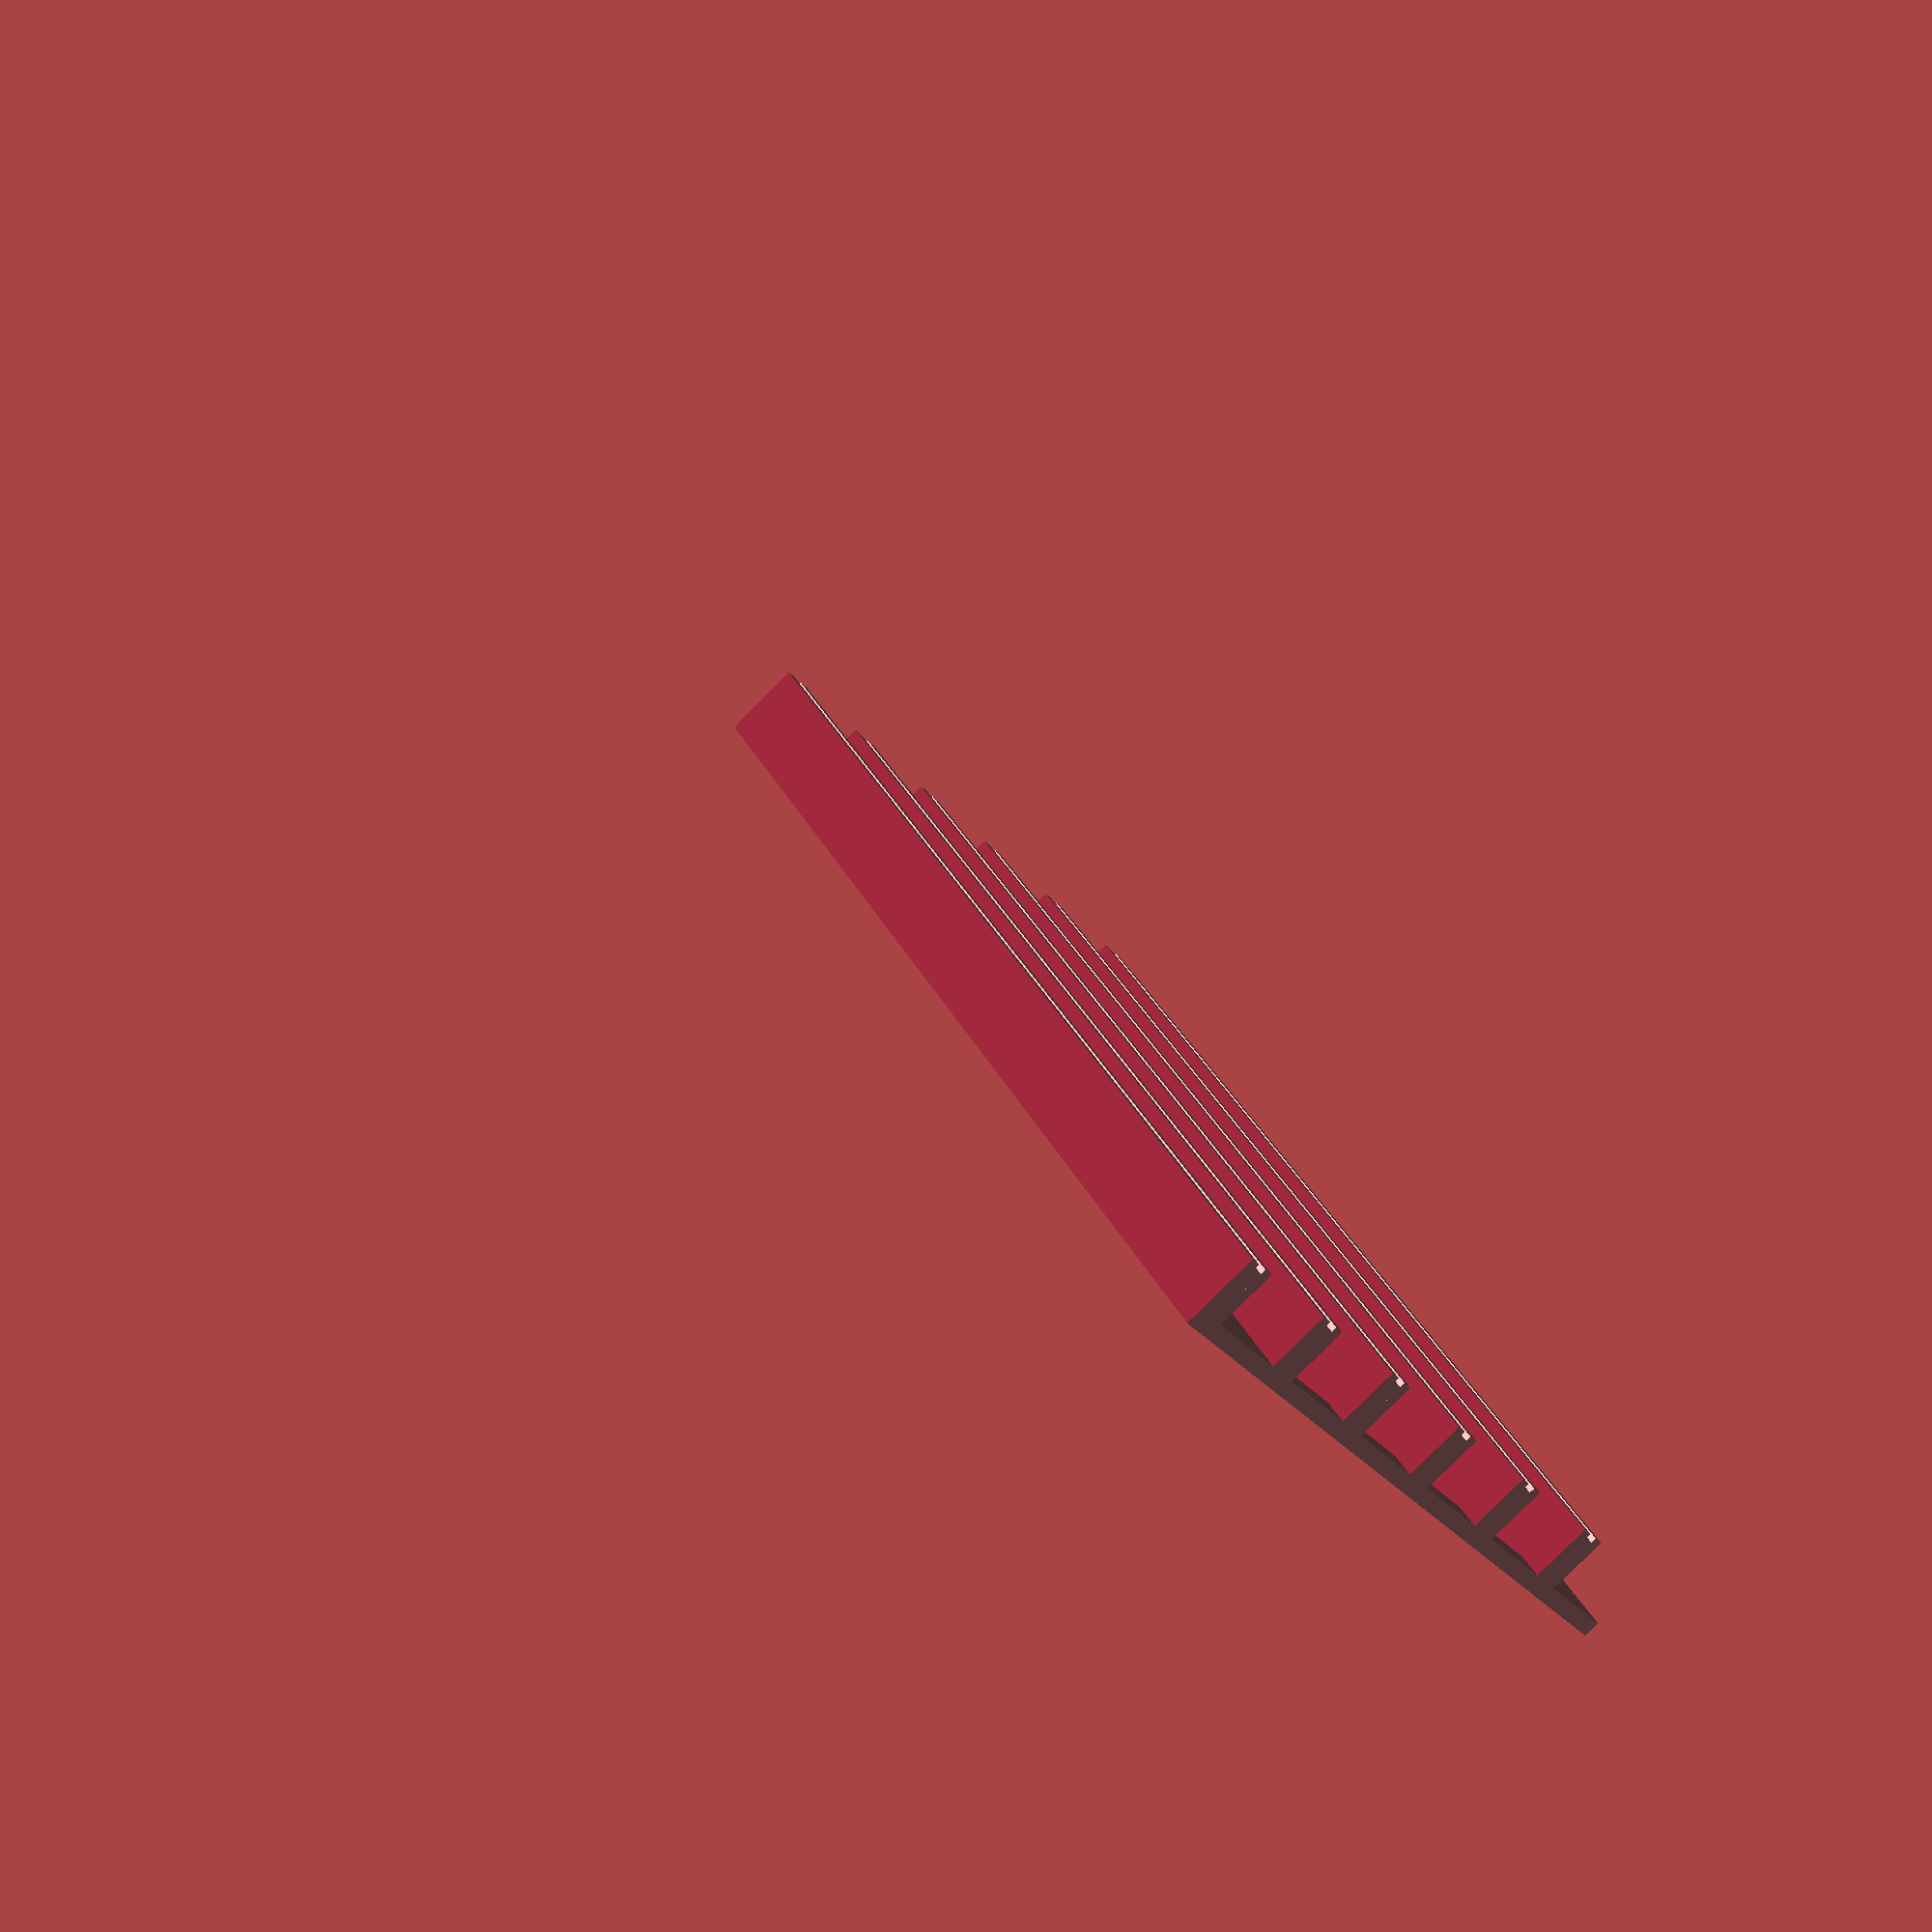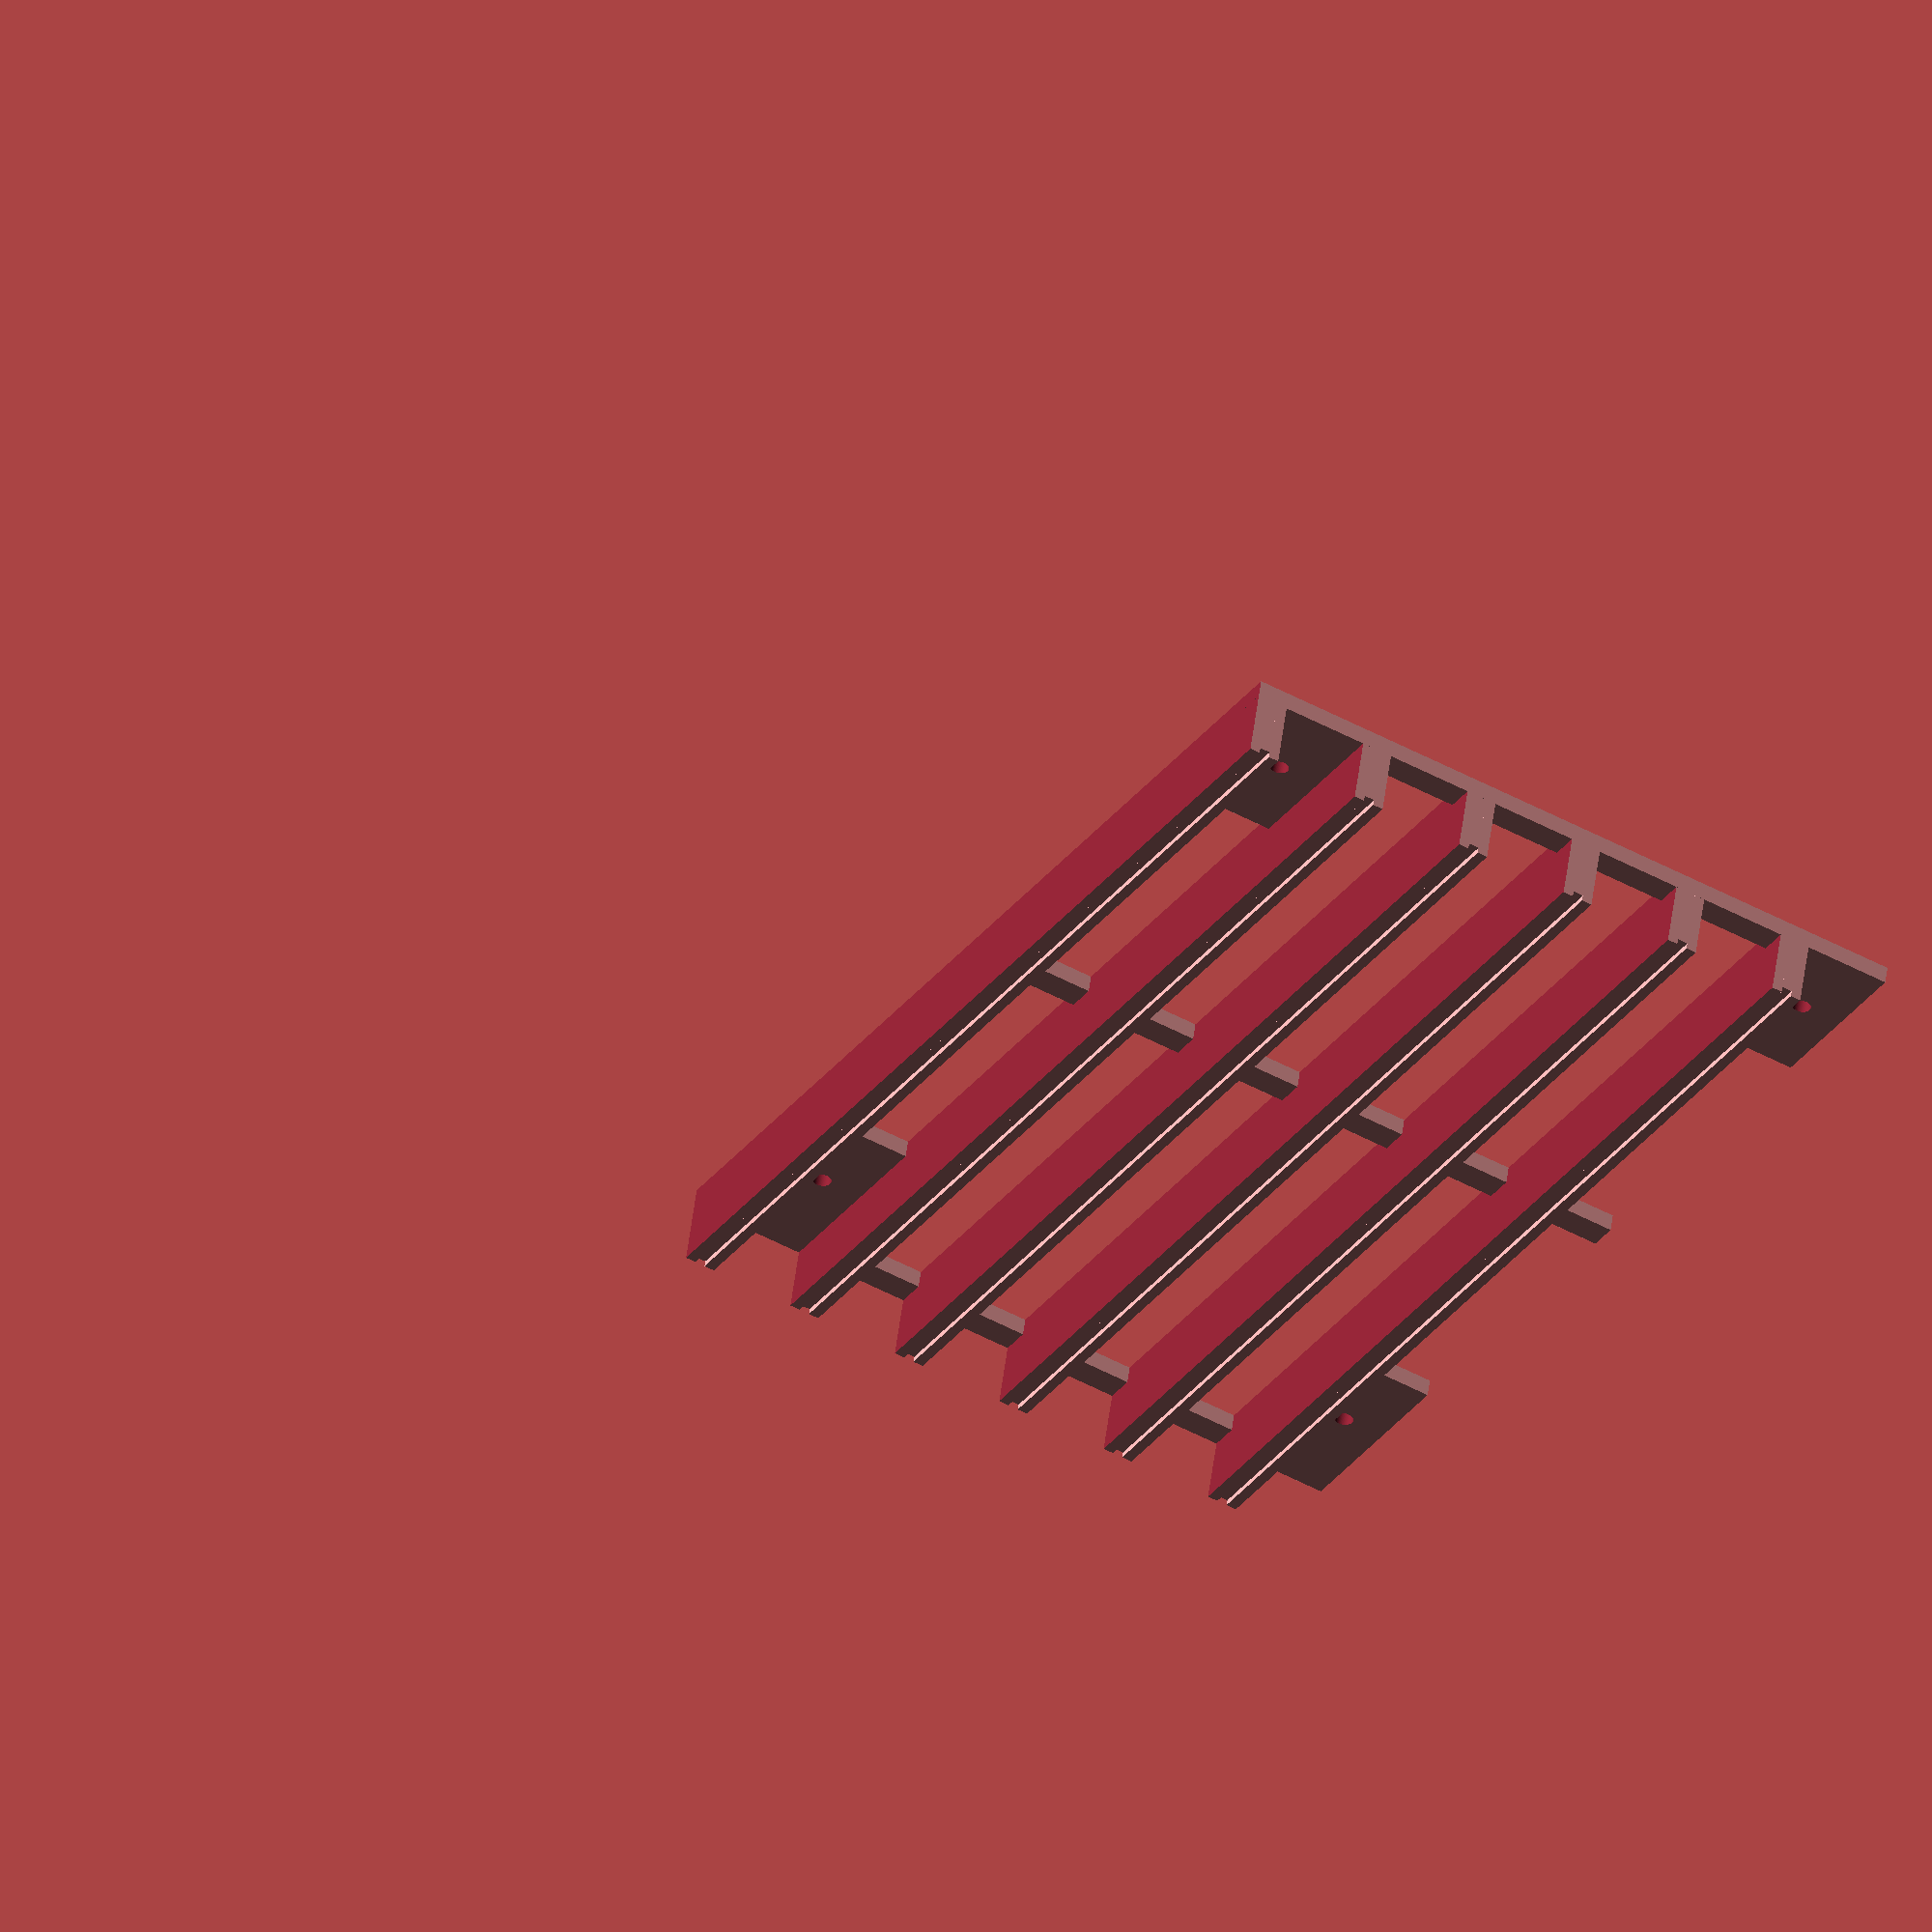
<openscad>
rotate (90,0,0)
difference() {
    union () {
        difference(){
            union() {
                cube([254,185,13] );//suelo principal toca la tarjeta
                translate([(20.32*0+1.8),0,0]) cube([20.32-1.8,185,14]); //alto de guias
                translate([(20.32*1+1.8),0,0]) cube([20.32-1.8,185,14]);
                translate([(20.32*2+1.8),0,0]) cube([20.32-1.8,185,14]);
                translate([(20.32*3+1.8),0,0]) cube([20.32-1.8,185,14]);
                translate([(20.32*4+1.8),0,0]) cube([20.32-1.8,185,14]);
                translate([(20.32*5+1.8),0,0]) cube([20.32-1.8,185,14]);
                translate([(20.32*6+1.8),0,0]) cube([20.32-1.8,185,14]);//preparado para 12
                translate([(20.32*7+1.8),0,0]) cube([20.32-1.8,185,14]);
                translate([(20.32*8+1.8),0,0]) cube([20.32-1.8,185,14]);
                translate([(20.32*9+1.8),0,0]) cube([20.32-1.8,185,14]);
                translate([(20.32*10+1.8),0,0]) cube([20.32-1.8,185,14]);
                translate([(20.32*11+1.8),0,0]) cube([20.32-1.8,185,14]);
                translate([(20.32*12+1.8),0,0]) cube([8,185,14]);
            }


            translate([(20.32*0+3.6),-5,-1]) cube([20.32-1.8*3,195,16]);
            translate([(20.32*1+3.6),-5,-1]) cube([20.32-1.8*3,195,16]);
            translate([(20.32*2+3.6),-5,-1]) cube([20.32-1.8*3,195,16]);
            translate([(20.32*3+3.6),-5,-1]) cube([20.32-1.8*3,195,16]);
            translate([(20.32*4+3.6),-5,-1]) cube([20.32-1.8*3,195,16]);
            translate([(20.32*5+3.6),-5,-1]) cube([20.32-1.8*3,195,16]);
            translate([(20.32*6+3.6),-5,-1]) cube([20.32-1.8*3,195,16]);
            translate([(20.32*7+3.6),-5,-1]) cube([20.32-1.8*3,195,16]);
            translate([(20.32*8+3.6),-5,-1]) cube([20.32-1.8*3,195,16]);
            translate([(20.32*9+3.6),-5,-1]) cube([20.32-1.8*3,195,16]);
            translate([(20.32*10+3.6),-5,-1]) cube([20.32-1.8*3,195,16]);
            translate([(20.32*11+3.6),-5,-1]) cube([20.32-1.8*3,195,16]);
            translate([(20.32*12+3.6),-5,-1]) cube([9-1.8*3,195,16]);
                
        }
        cube([254,5,3]); //travesaños de union
        //translate ([0,45,0]) cube([254,5,3]); //antes a 30
        //translate ([0,60,0]) cube([254,5,10]); 
        translate ([0,90,0]) cube([254,5,3]);
        //translate ([0,120,0]) cube([254,5,10]);
        //translate ([0,130,0]) cube([254,5,3]);
        translate ([0,180,0]) cube([254,5,3]);
        difference () {
            union () { //soportes de taladro
                translate([(20.32*0+3.2),0,0]) cube([20.32-1.8,31,3]);
                translate([(20.32*5+3.2),0,0]) cube([20.32-1.8,31,3]);
                translate([(20.32*0+3.2),30*5,0]) cube([20.32-1.8,31,3]);
                translate([(20.32*5+3.2),30*5,0]) cube([20.32-1.8,31,3]);
            } // taladros
            translate ([(20.32*0+11),30*0+15,-1*10/2]) cylinder (r=3.2/2, h=20, $fn=100, center=true); 
            translate ([(20.32*5+11),30*0+15,-1*10/2]) cylinder (r=3.2/2, h=10, $fn=100); 
            translate ([(20.32*0+11),30*5+15,-1*10/2]) cylinder (r=3.2/2, h=10, $fn=100); 
            translate ([(20.32*5+11),30*5+15,-1*10/2]) cylinder (r=3.2/2, h=10, $fn=100); 
        }
    }  //quito partes para que entre en mi impresora
    translate([-1.8+0.02,-1,-1]) cube([1.8*3,200,20]); //elimino principio 
    translate([20.32*6+3.6,-1,-1]) cube([200,200,20]); //elimino ult. 6 (no caben)
}

</openscad>
<views>
elev=261.1 azim=54.9 roll=224.8 proj=p view=wireframe
elev=126.3 azim=120.7 roll=172.7 proj=o view=wireframe
</views>
